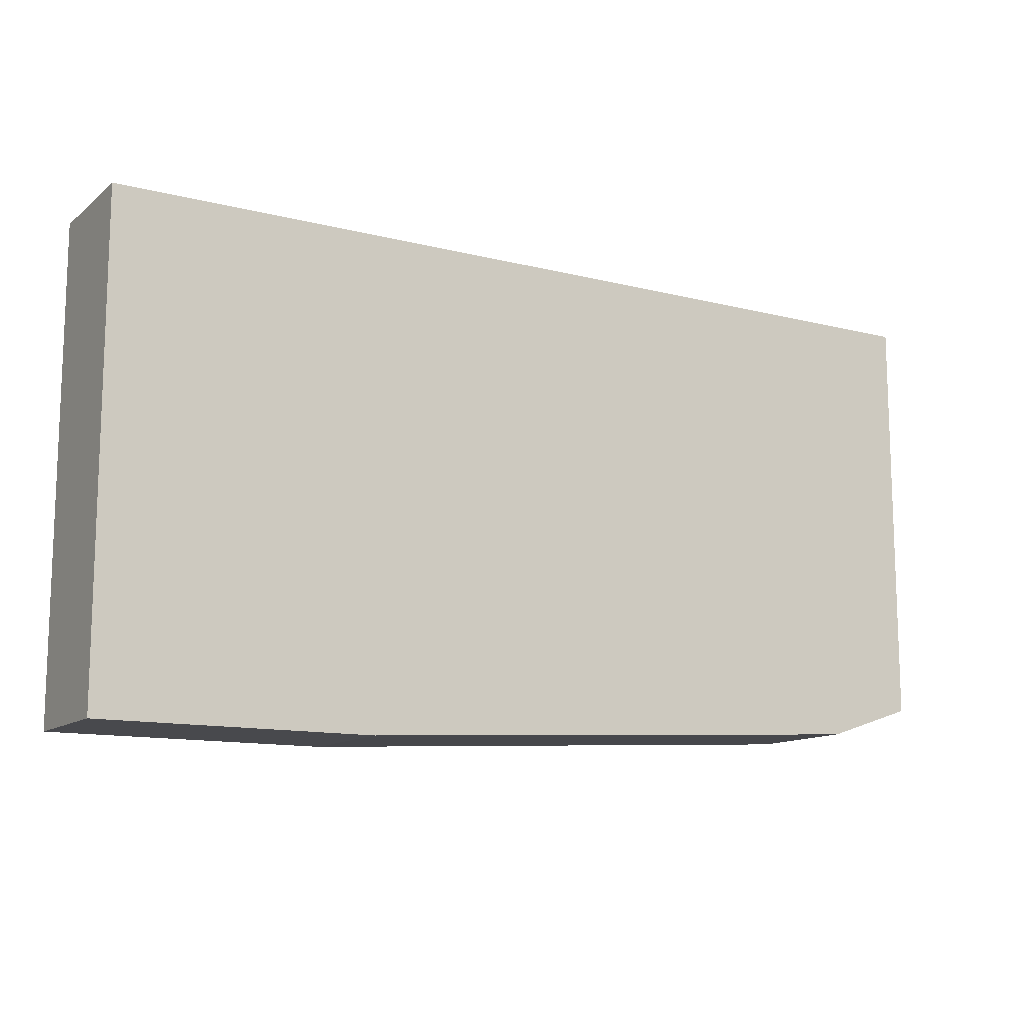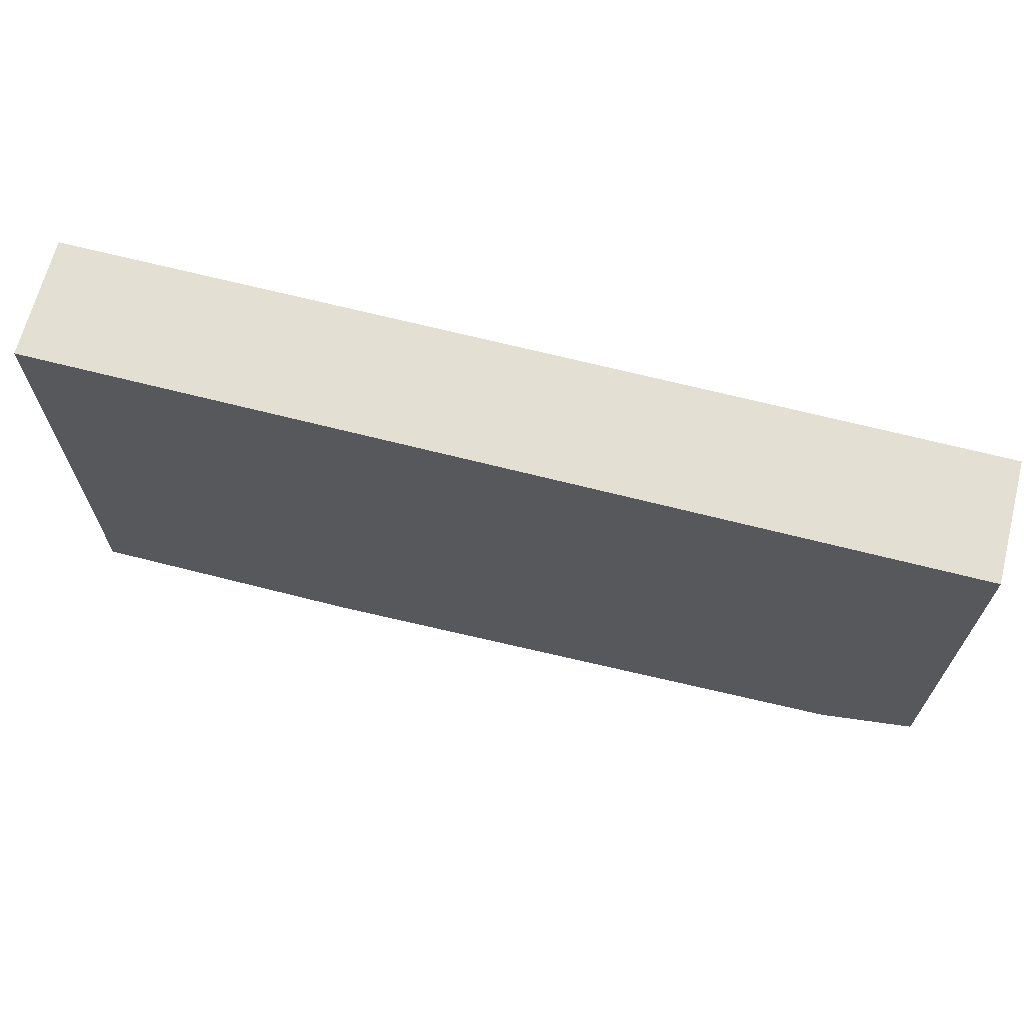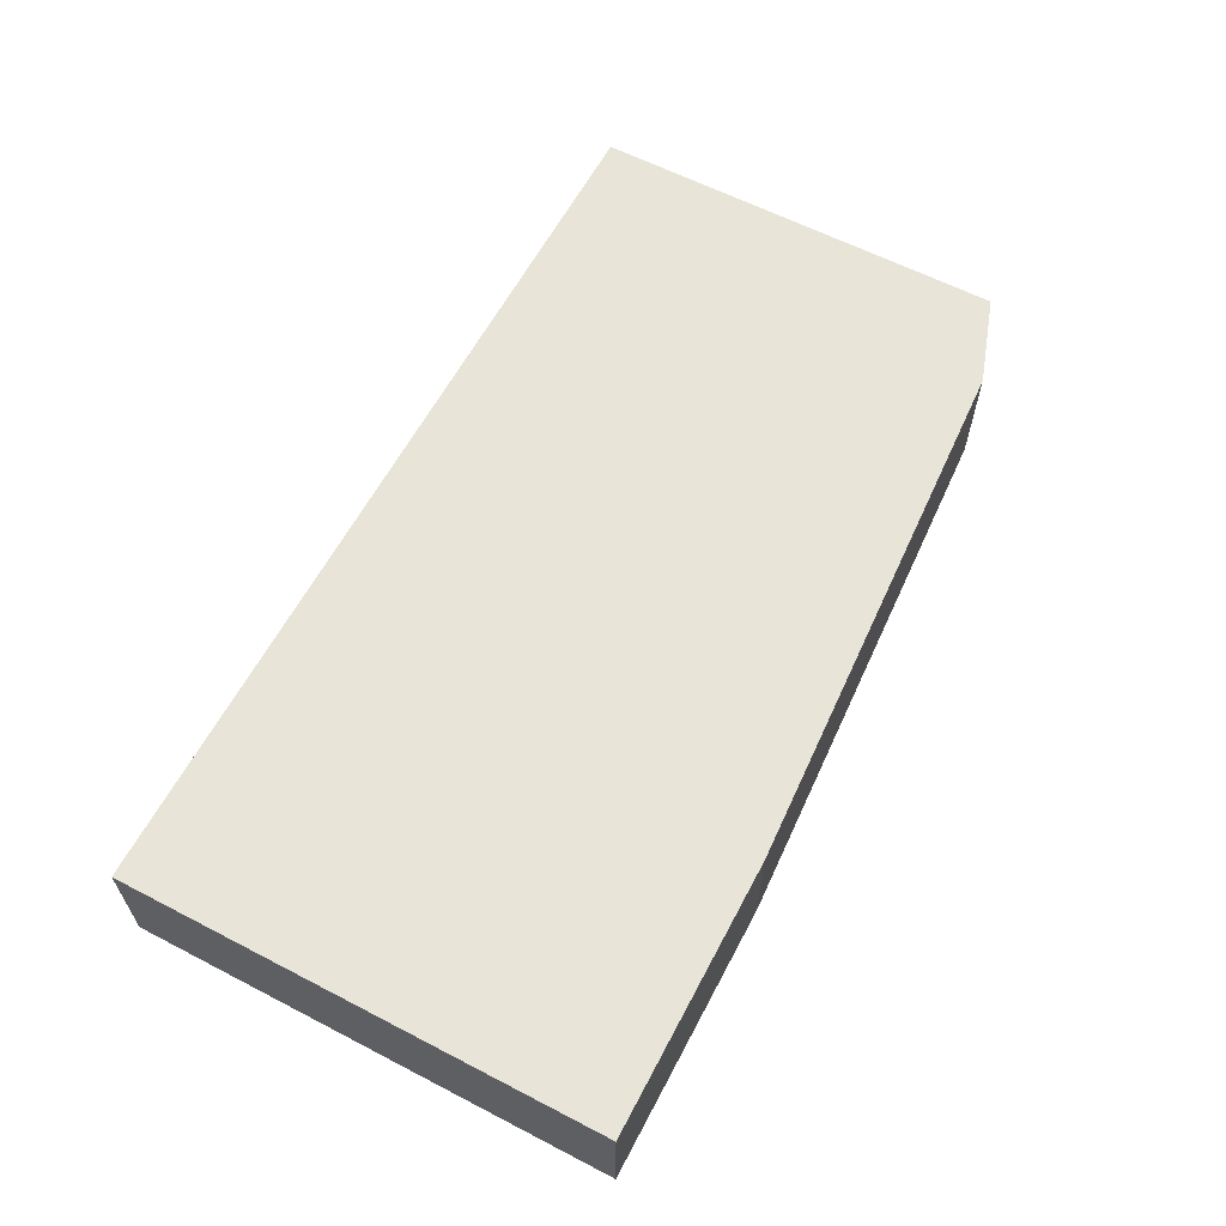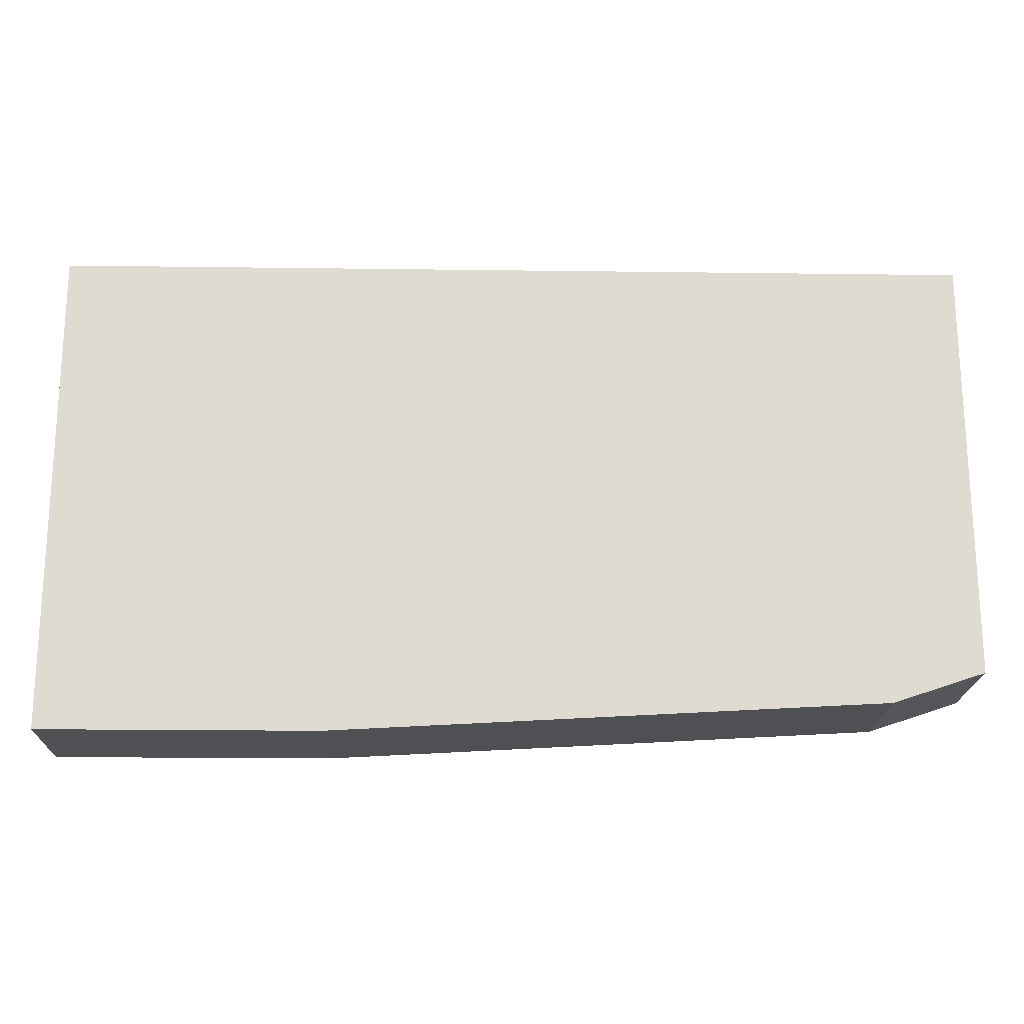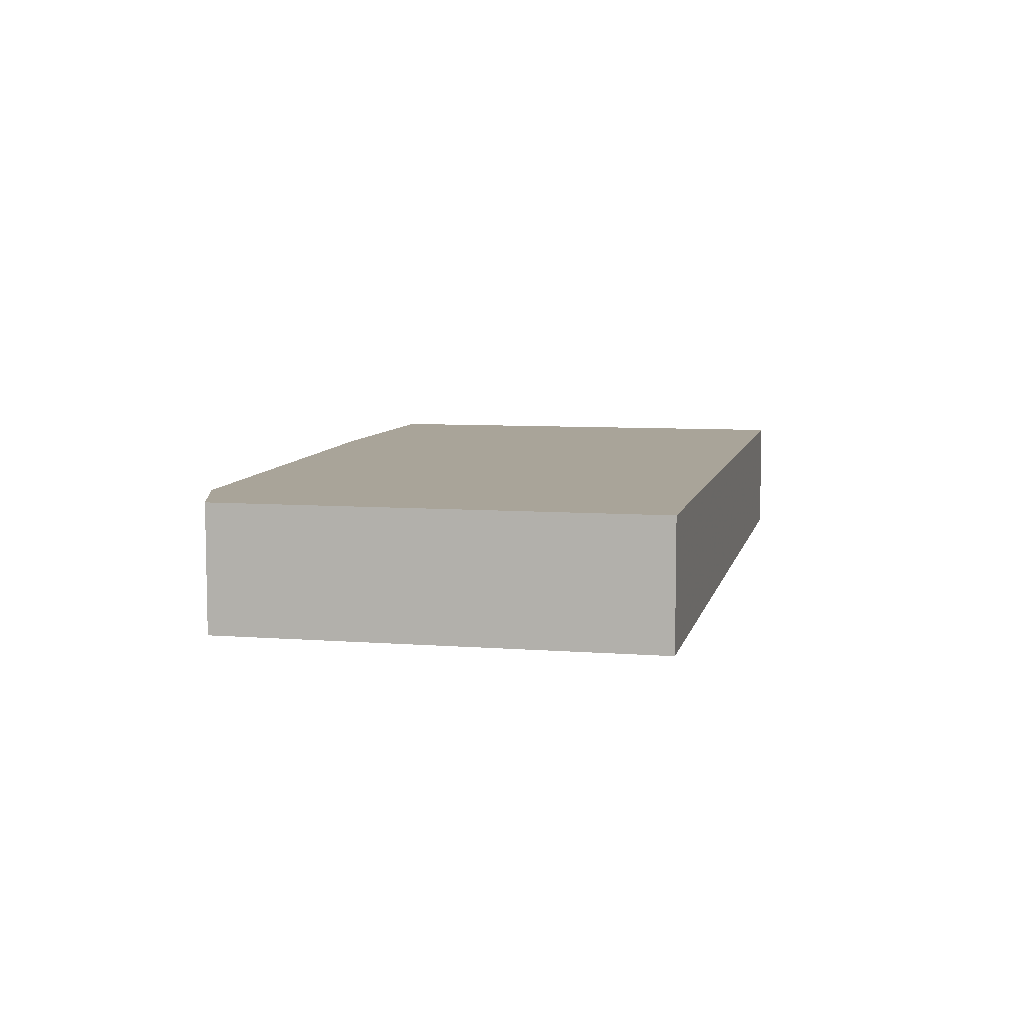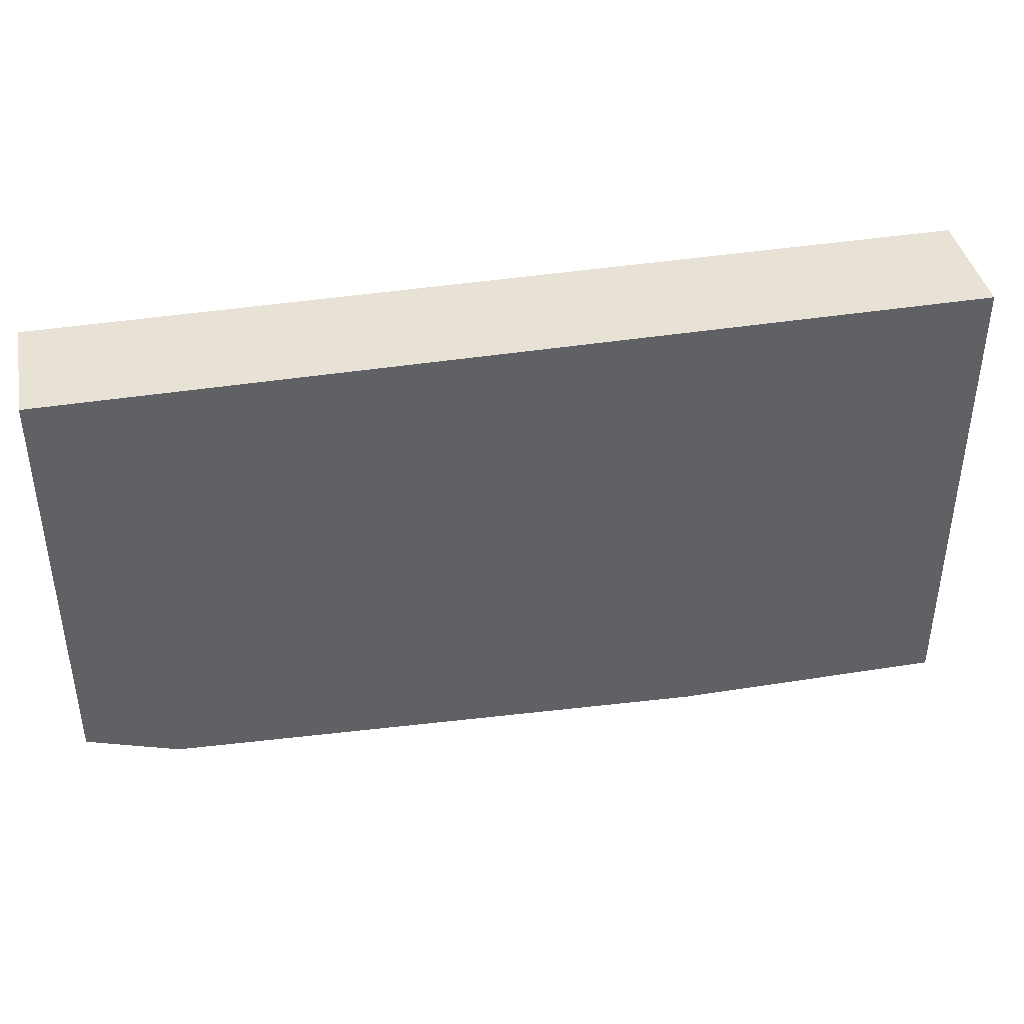
<metadata>
{"format":"obj","ext":"obj","renderer":"f3d","projection":"perspective","resolution":1024,"background":"white","views":[{"elev":-12.5,"azim":-30.4,"up":"+Y"},{"elev":66.9,"azim":14.4,"up":"+Y"},{"elev":61.3,"azim":-62.2,"up":"+Z"},{"elev":-19.5,"azim":-1.4,"up":"+Y"},{"elev":7.3,"azim":102.4,"up":"+Z"},{"elev":40.2,"azim":168.8,"up":"+Y"}]}
</metadata>
<code>
v 0.03562 -0.02055 0.02648
v 0.03562 -0.02055 0.02172
v 0.05707 -0.01936 0.02648
v 0.05707 -0.01936 0.02172
v 0.06065 -0.01817 0.02648
v 0.06065 -0.01817 0.02172
v 0.06065 -0.001484 0.02648
v 0.06065 -0.001484 0.02172
v 0.02489 -0.02055 0.02648
v 0.02489 -0.02055 0.02172
v 0.02489 -0.001484 0.02648
v 0.02489 -0.001484 0.02172
f 3 9 1
f 5 7 11
f 7 5 8
f 11 7 8
f 8 2 12
f 11 8 12
f 5 11 9
f 11 12 9
f 2 8 6
f 8 5 6
f 12 2 10
f 2 9 10
f 9 12 10
f 5 9 3
f 6 5 3
f 6 3 4
f 2 6 4
f 3 2 4
f 9 2 1
f 2 3 1

</code>
